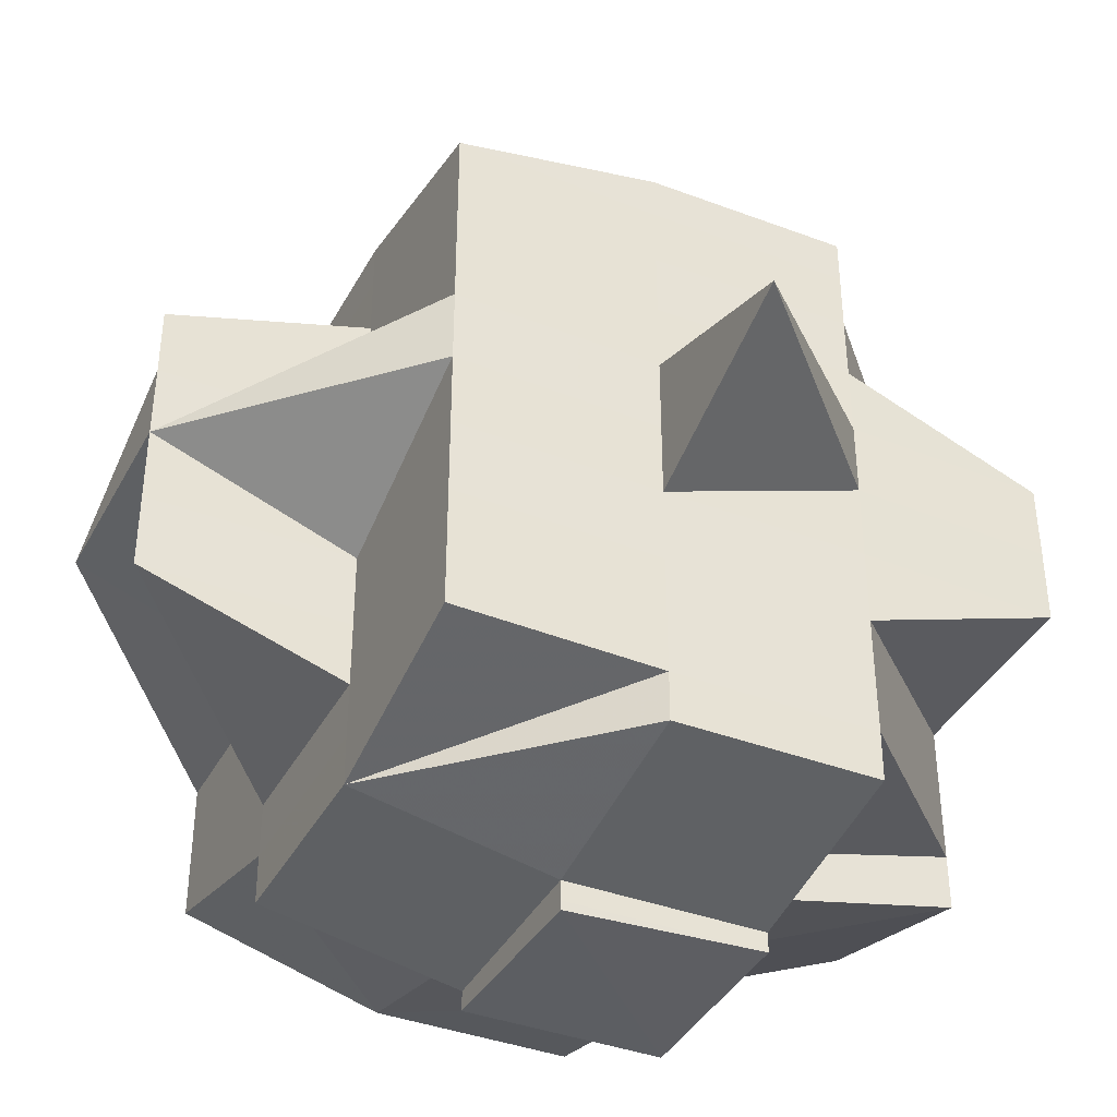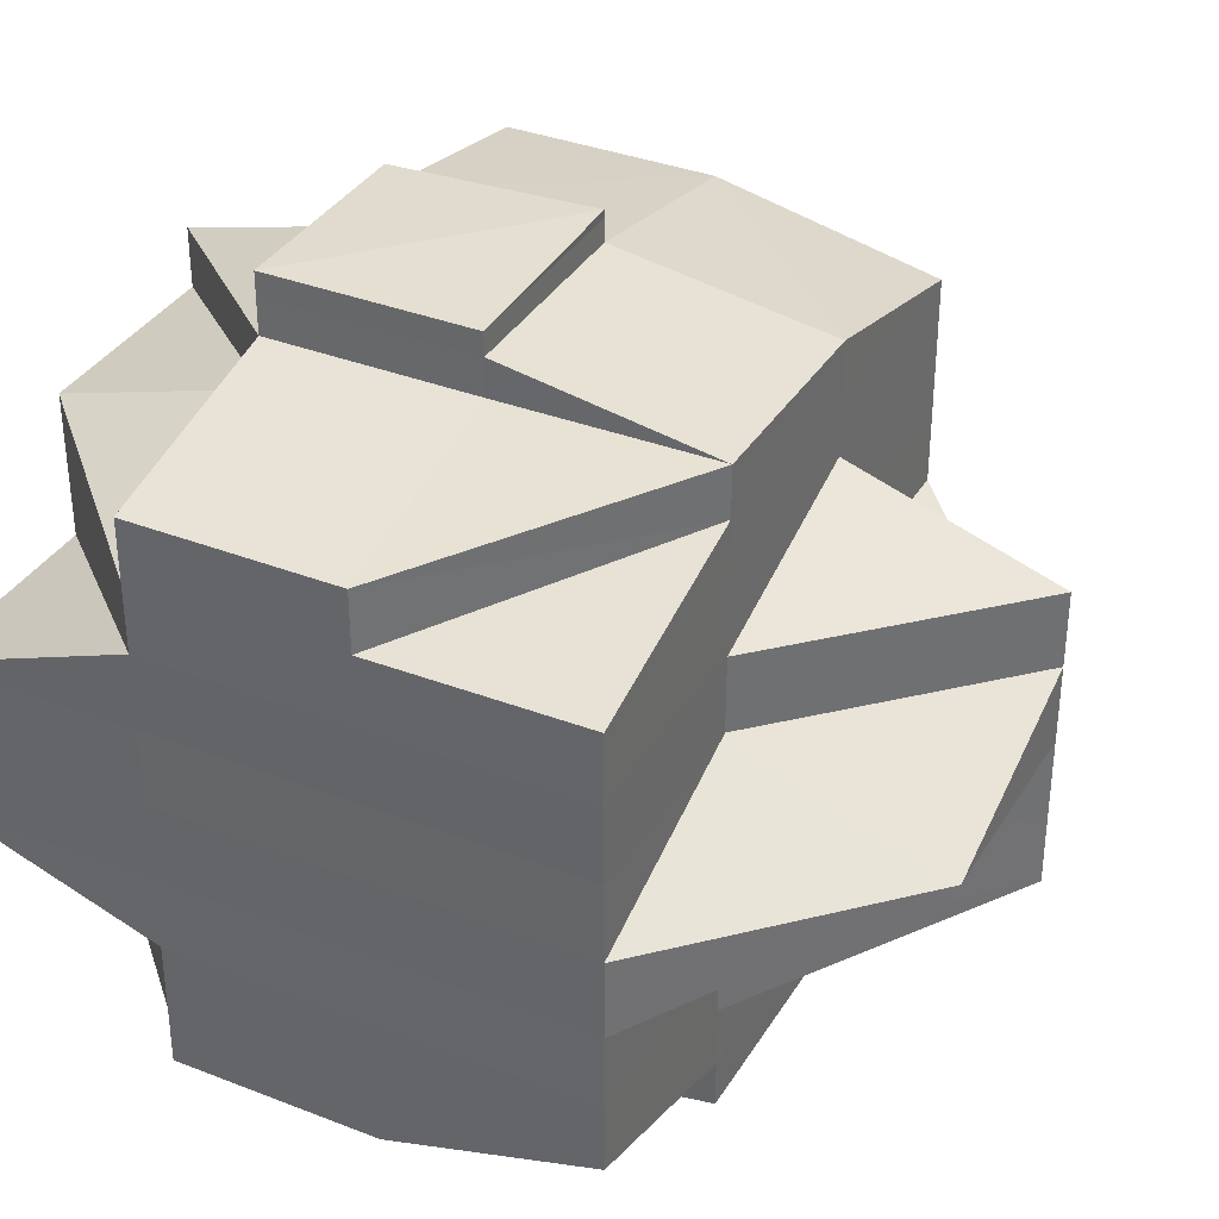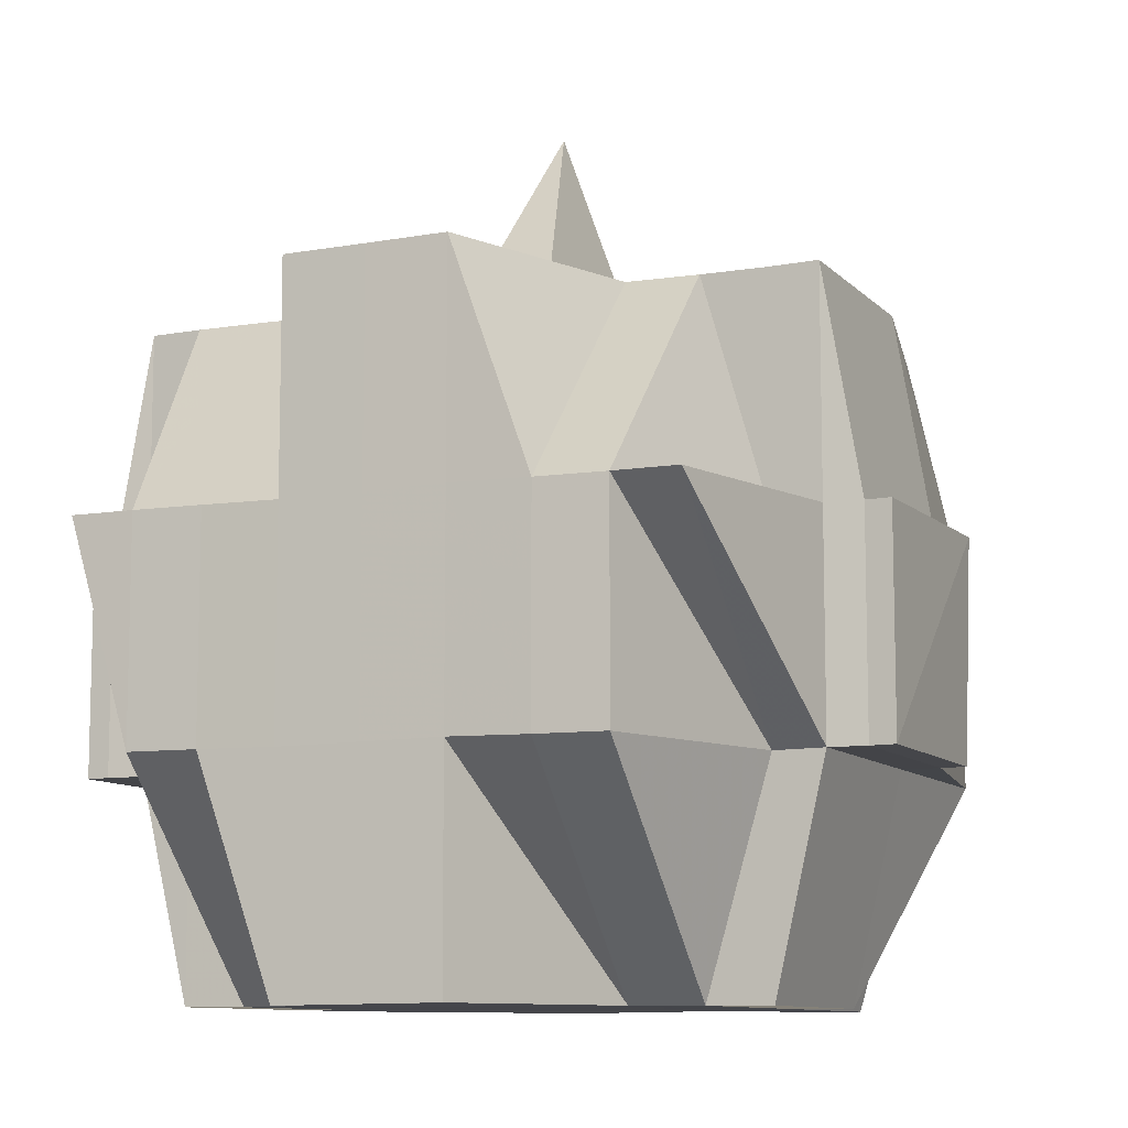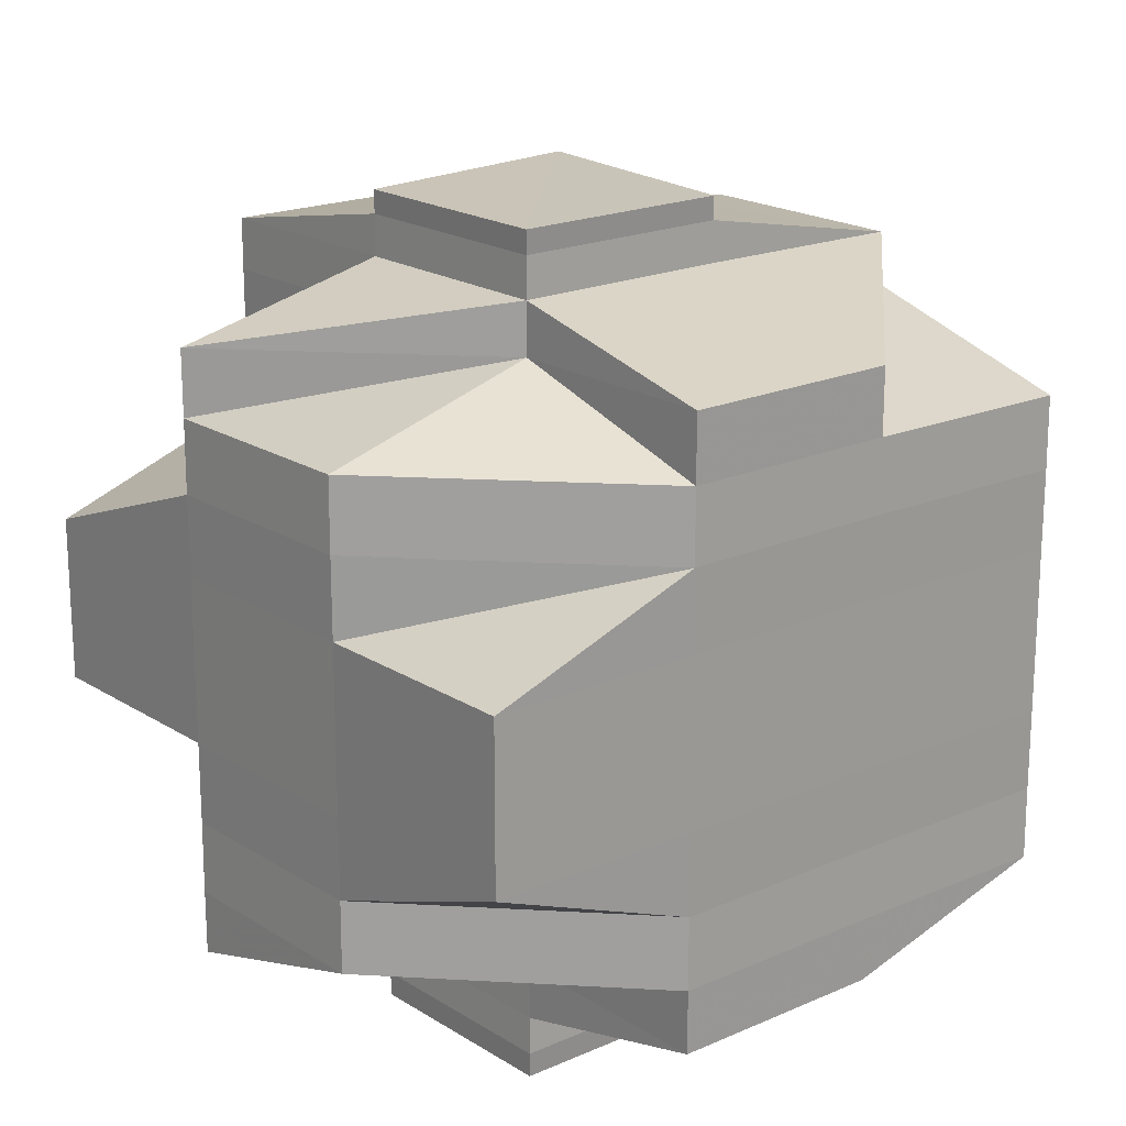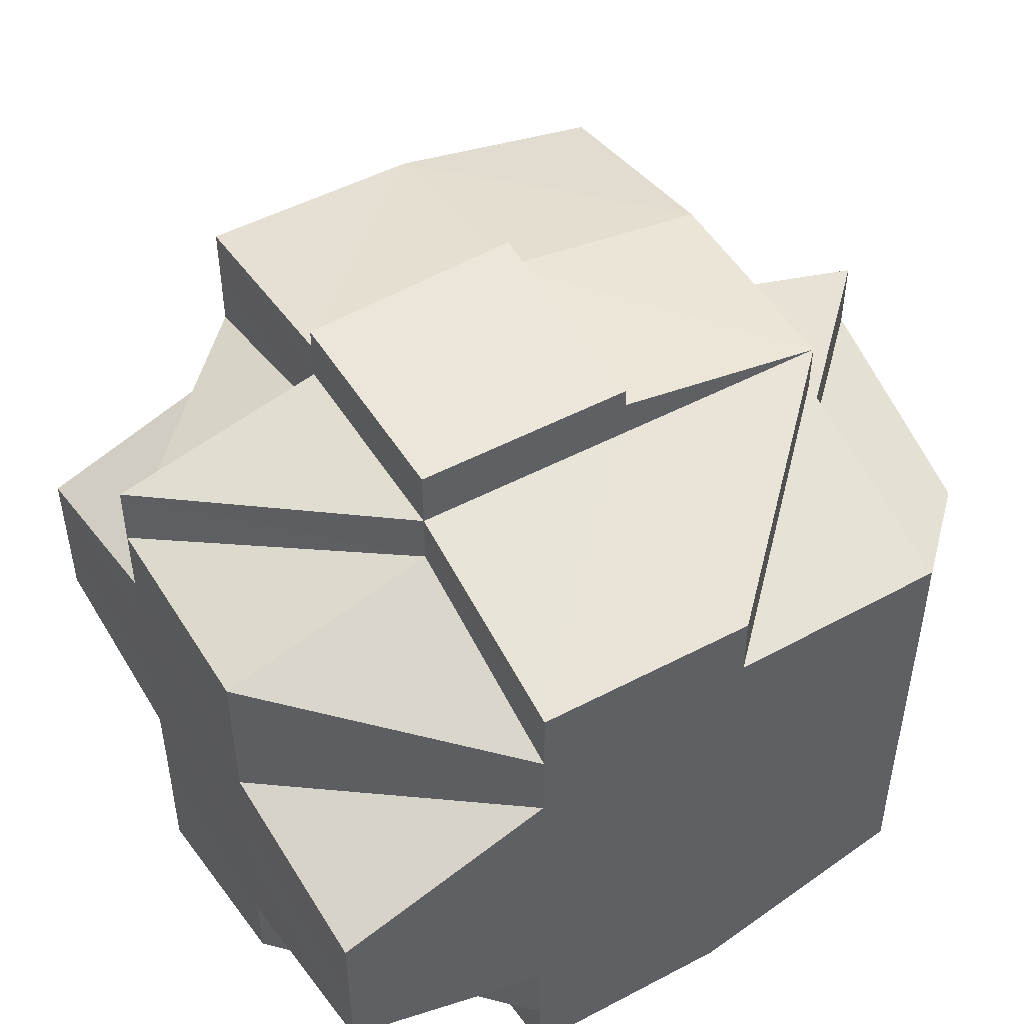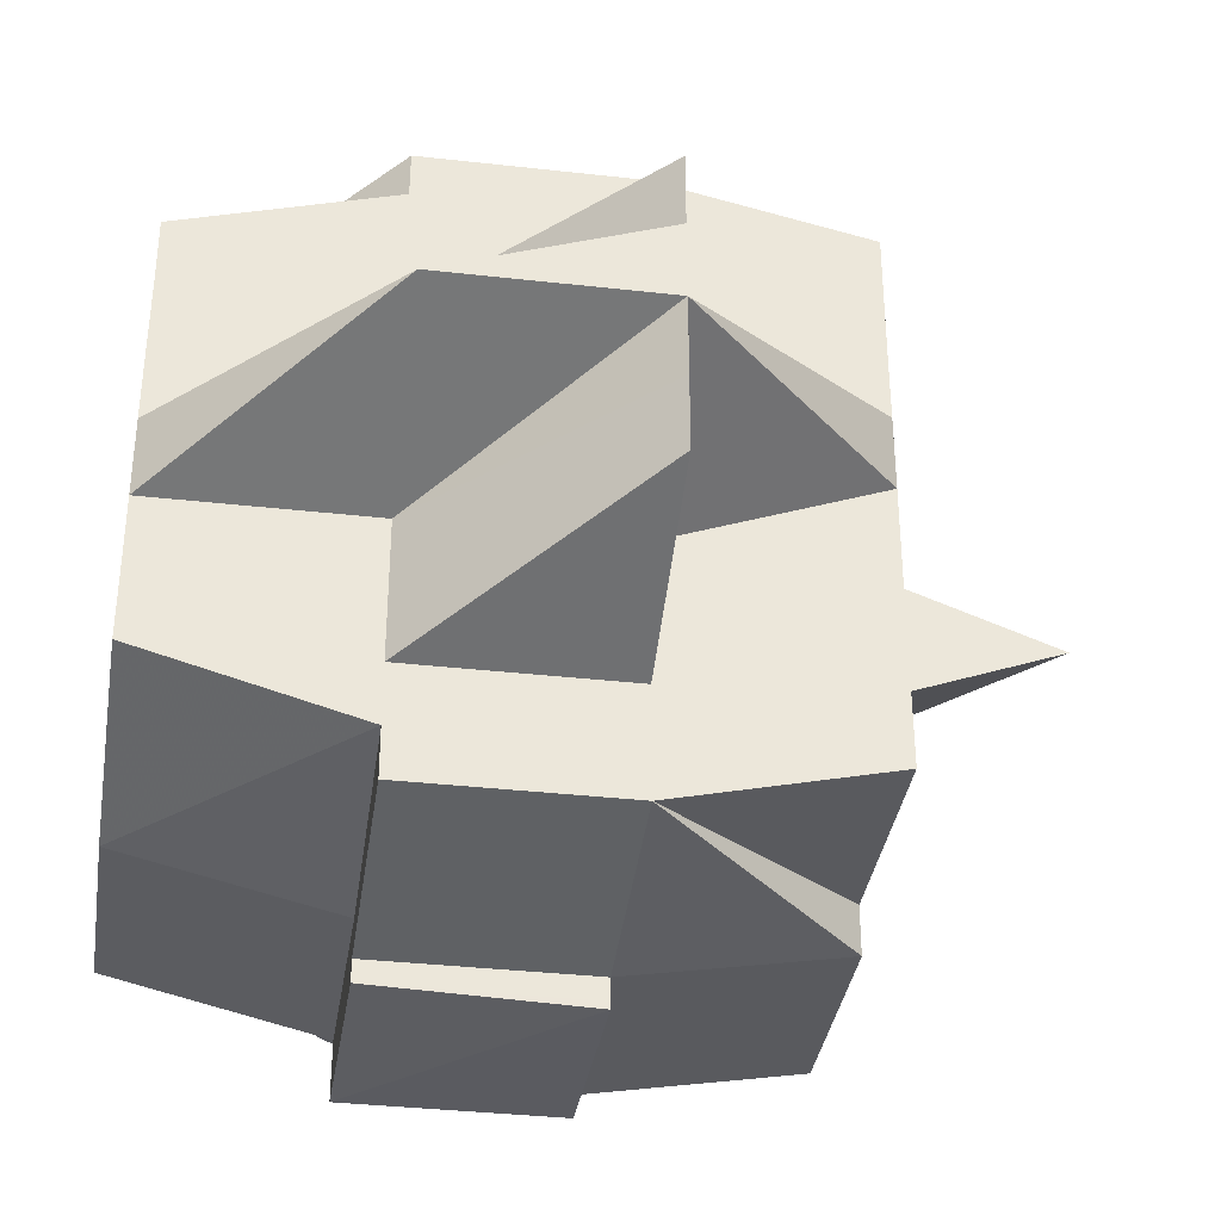
<metadata>
{"format":"obj","ext":"obj","renderer":"f3d","projection":"perspective","resolution":1024,"background":"white","views":[{"elev":-39.6,"azim":154.0,"up":"+Z"},{"elev":35.2,"azim":27.1,"up":"+Z"},{"elev":-9.6,"azim":-66.4,"up":"+Y"},{"elev":18.9,"azim":-39.9,"up":"+Z"},{"elev":50.1,"azim":-30.4,"up":"+Z"},{"elev":-36.3,"azim":81.6,"up":"+Z"}]}
</metadata>
<code>
o 503
v 2157 1870 8.14
v 2157 1870 8.14
v 2157 1870 8.14
v 2157 1870 8.14
v 2157 1870 8.14
v 2157 1870 8.139
v 2157 1870 8.14
v 2157 1870 8.139
v 2157 1870 8.14
v 2157 1870 8.14
v 2157 1870 8.14
v 2157 1870 8.14
v 2157 1870 8.139
v 2157 1870 8.137
v 2157 1870 8.137
v 2157 1870 8.14
v 2157 1870 8.139
v 2157 1870 8.139
v 2157 1870 8.14
v 2157 1870 8.14
v 2157 1870 8.14
v 2157 1870 8.139
v 2157 1870 8.137
v 2157 1870 8.139
v 2157 1870 8.137
v 2157 1870 8.137
v 2157 1870 8.135
v 2157 1870 8.132
v 2157 1870 8.135
v 2157 1870 8.135
v 2157 1870 8.135
v 2157 1870 8.137
v 2157 1870 8.139
v 2157 1870 8.139
v 2157 1870 8.14
v 2157 1870 8.139
v 2157 1870 8.137
v 2157 1870 8.139
v 2157 1870 8.14
v 2157 1870 8.137
v 2157 1870 8.137
v 2157 1870 8.135
v 2157 1870 8.137
v 2157 1870 8.135
v 2157 1870 8.132
v 2157 1870 8.135
v 2157 1870 8.137
v 2157 1870 8.139
v 2157 1870 8.132
v 2157 1870 8.135
v 2157 1870 8.135
v 2157 1870 8.137
v 2157 1870 8.139
v 2157 1870 8.137
v 2157 1870 8.139
v 2157 1870 8.137
v 2157 1870 8.137
v 2157 1870 8.139
v 2157 1870 8.137
v 2157 1870 8.135
v 2157 1870 8.135
v 2157 1870 8.135
v 2157 1870 8.132
v 2157 1870 8.135
v 2157 1870 8.132
v 2157 1870 8.135
v 2157 1870 8.129
v 2157 1870 8.129
v 2157 1870 8.125
v 2157 1870 8.125
v 2157 1870 8.129
v 2157 1870 8.125
v 2157 1870 8.121
v 2157 1870 8.125
v 2157 1870 8.125
v 2157 1870 8.129
v 2157 1870 8.129
v 2157 1870 8.132
v 2157 1870 8.132
v 2157 1870 8.132
v 2157 1870 8.135
v 2157 1870 8.129
v 2157 1870 8.132
v 2157 1870 8.129
v 2157 1870 8.125
v 2157 1870 8.129
v 2157 1870 8.135
v 2157 1870 8.137
v 2157 1870 8.137
v 2157 1870 8.129
v 2157 1870 8.132
v 2157 1870 8.121
v 2157 1870 8.125
v 2157 1870 8.129
v 2157 1870 8.125
v 2157 1870 8.125
v 2157 1870 8.121
v 2157 1870 8.121
v 2157 1870 8.121
v 2157 1870 8.118
v 2157 1870 8.118
v 2157 1870 8.118
v 2157 1870 8.121
v 2157 1870 8.118
v 2157 1870 8.118
v 2157 1870 8.114
v 2157 1870 8.114
v 2157 1870 8.121
v 2157 1870 8.111
v 2157 1870 8.114
v 2157 1870 8.118
v 2157 1870 8.114
v 2157 1870 8.114
v 2157 1870 8.111
v 2157 1870 8.111
v 2157 1870 8.114
v 2157 1870 8.114
v 2157 1870 8.118
v 2157 1870 8.111
v 2157 1870 8.114
v 2157 1870 8.111
v 2157 1870 8.118
v 2157 1870 8.118
v 2157 1870 8.118
v 2157 1870 8.121
v 2157 1870 8.118
v 2157 1870 8.121
v 2157 1870 8.114
v 2157 1870 8.114
v 2157 1870 8.121
v 2157 1870 8.125
v 2157 1870 8.121
v 2157 1870 8.125
v 2157 1870 8.118
v 2157 1870 8.118
v 2157 1870 8.125
v 2157 1870 8.118
v 2157 1870 8.114
v 2157 1870 8.111
v 2157 1870 8.114
v 2157 1870 8.125
v 2157 1870 8.121
v 2157 1870 8.129
v 2157 1870 8.129
v 2157 1870 8.132
v 2157 1870 8.132
v 2157 1870 8.129
v 2157 1870 8.132
v 2157 1870 8.129
v 2157 1870 8.125
v 2157 1870 8.132
v 2157 1870 8.135
v 2157 1870 8.135
v 2157 1870 8.135
v 2157 1870 8.137
v 2157 1870 8.137
v 2157 1870 8.135
v 2157 1870 8.137
v 2157 1870 8.132
v 2157 1870 8.132
v 2157 1870 8.129
v 2157 1870 8.132
v 2157 1870 8.125
v 2157 1870 8.125
v 2157 1870 8.121
v 2157 1870 8.125
v 2157 1870 8.129
v 2157 1870 8.121
v 2157 1870 8.118
v 2157 1870 8.121
v 2157 1870 8.125
v 2157 1870 8.121
v 2157 1870 8.125
v 2157 1870 8.132
v 2157 1870 8.135
v 2157 1870 8.129
v 2157 1870 8.132
v 2157 1870 8.135
v 2157 1870 8.137
v 2157 1870 8.135
v 2157 1870 8.132
v 2157 1870 8.132
v 2157 1870 8.135
v 2157 1870 8.125
v 2157 1870 8.121
v 2157 1870 8.118
v 2157 1870 8.121
v 2157 1870 8.121
v 2157 1870 8.114
v 2157 1870 8.118
v 2157 1870 8.118
v 2157 1870 8.125
v 2157 1870 8.121
v 2157 1870 8.125
v 2157 1870 8.125
v 2157 1870 8.129
v 2157 1870 8.121
v 2157 1870 8.129
v 2157 1870 8.118
v 2157 1870 8.118
v 2157 1870 8.121
v 2157 1870 8.114
v 2157 1870 8.132
v 2157 1870 8.132
v 2157 1870 8.135
v 2157 1870 8.129
v 2157 1870 8.132
v 2157 1870 8.129
v 2157 1870 8.125
v 2157 1870 8.125
v 2157 1870 8.129
v 2157 1870 8.125
v 2157 1870 8.121
v 2157 1870 8.125
v 2157 1870 8.125
v 2157 1870 8.121
v 2157 1870 8.118
v 2157 1870 8.121
v 2157 1870 8.118
v 2157 1870 8.118
v 2157 1870 8.114
v 2157 1870 8.114
v 2157 1870 8.118
v 2157 1870 8.114
v 2157 1870 8.111
v 2157 1870 8.111
v 2157 1870 8.111
v 2157 1870 8.111
v 2157 1870 8.111
v 2157 1870 8.108
v 2157 1870 8.108
v 2157 1870 8.111
v 2157 1870 8.108
v 2157 1870 8.105
v 2157 1870 8.111
v 2157 1870 8.108
v 2157 1870 8.108
v 2157 1870 8.111
v 2157 1870 8.105
v 2157 1870 8.104
v 2157 1870 8.104
v 2157 1870 8.103
v 2157 1870 8.103
v 2157 1870 8.104
v 2157 1870 8.104
v 2157 1870 8.103
v 2157 1870 8.104
v 2157 1870 8.105
v 2157 1870 8.105
v 2157 1870 8.105
v 2157 1870 8.105
v 2157 1870 8.108
v 2157 1870 8.105
v 2157 1870 8.104
v 2157 1870 8.105
v 2157 1870 8.105
v 2157 1870 8.105
v 2157 1870 8.108
v 2157 1870 8.105
v 2157 1870 8.104
v 2157 1870 8.104
v 2157 1870 8.104
v 2157 1870 8.105
v 2157 1870 8.108
v 2157 1870 8.108
v 2157 1870 8.108
v 2157 1870 8.111
v 2157 1870 8.105
v 2157 1870 8.111
v 2157 1870 8.111
v 2157 1870 8.108
v 2157 1870 8.114
v 2157 1870 8.114
v 2157 1870 8.111
v 2157 1870 8.111
v 2157 1870 8.108
v 2157 1870 8.105
v 2157 1870 8.108
v 2157 1870 8.114
v 2157 1870 8.118
v 2157 1870 8.118
v 2157 1870 8.118
v 2157 1870 8.121
v 2157 1870 8.121
v 2157 1870 8.114
v 2157 1870 8.118
v 2157 1870 8.121
v 2157 1870 8.121
v 2157 1870 8.125
v 2157 1870 8.121
v 2157 1870 8.118
v 2157 1870 8.111
v 2157 1870 8.111
v 2157 1870 8.108
v 2157 1870 8.108
v 2157 1870 8.105
v 2157 1870 8.108
v 2157 1870 8.105
v 2157 1870 8.105
v 2157 1870 8.108
v 2157 1870 8.108
v 2157 1870 8.108
v 2157 1870 8.105
v 2157 1870 8.105
v 2157 1870 8.104
v 2157 1870 8.104
v 2157 1870 8.105
v 2157 1870 8.108
v 2157 1870 8.108
v 2157 1870 8.108
v 2157 1870 8.111
v 2157 1870 8.108
v 2157 1870 8.105
v 2157 1870 8.105
v 2157 1870 8.105
v 2157 1870 8.108
v 2157 1870 8.103
v 2157 1870 8.103
v 2157 1870 8.104
v 2157 1870 8.104
v 2157 1870 8.104
v 2157 1870 8.102
v 2157 1870 8.103
v 2157 1870 8.103
v 2157 1870 8.104
v 2157 1870 8.103
v 2157 1870 8.103
v 2157 1870 8.103
v 2157 1870 8.104
v 2157 1870 8.104
v 2157 1870 8.104
v 2157 1870 8.103
v 2157 1870 8.102
v 2157 1870 8.103
v 2157 1870 8.102
v 2157 1870 8.103
f 1 2 3
f 2 4 5
f 1 6 7
f 8 6 9
f 9 10 11
f 12 13 10
f 14 15 13
f 16 17 12
f 17 18 19
f 20 19 11
f 21 22 20
f 22 23 24
f 25 26 24
f 23 27 26
f 27 28 29
f 30 29 26
f 26 31 32
f 26 32 33
f 34 33 35
f 36 37 34
f 36 38 39
f 37 40 38
f 41 42 40
f 43 44 37
f 44 45 46
f 47 37 48
f 46 49 50
f 51 50 52
f 53 54 48
f 55 56 53
f 56 57 58
f 59 54 58
f 59 60 54
f 60 61 54
f 62 60 59
f 62 63 60
f 64 62 59
f 63 65 66
f 67 68 65
f 69 70 68
f 71 72 67
f 72 73 74
f 75 74 76
f 77 76 78
f 79 63 62
f 64 79 62
f 80 79 81
f 79 82 63
f 83 84 79
f 84 85 82
f 86 82 79
f 87 64 88
f 88 64 89
f 82 90 91
f 85 92 93
f 82 93 94
f 93 95 90
f 96 93 82
f 97 98 95
f 93 97 75
f 99 97 93
f 99 100 97
f 100 101 97
f 101 102 98
f 97 101 103
f 104 100 99
f 105 106 101
f 104 107 100
f 108 104 99
f 106 109 110
f 101 110 111
f 112 110 101
f 110 113 102
f 114 115 113
f 110 114 116
f 116 117 118
f 119 114 110
f 120 121 117
f 122 120 123
f 124 123 125
f 123 126 127
f 128 129 126
f 103 123 130
f 103 130 131
f 130 132 133
f 134 135 132
f 131 130 136
f 137 138 134
f 138 139 140
f 141 142 131
f 143 141 144
f 145 143 146
f 131 136 147
f 144 147 148
f 149 150 147
f 151 149 148
f 146 148 61
f 152 151 61
f 61 148 153
f 153 154 155
f 156 61 47
f 61 157 158
f 148 159 157
f 148 147 160
f 147 161 160
f 147 136 161
f 160 162 46
f 160 161 162
f 136 163 161
f 164 165 163
f 163 166 161
f 161 167 162
f 161 166 167
f 163 168 166
f 165 169 168
f 170 168 163
f 166 171 167
f 168 172 173
f 162 167 174
f 162 174 175
f 167 176 174
f 167 171 176
f 174 176 177
f 174 177 175
f 178 175 179
f 180 181 175
f 175 182 183
f 175 183 40
f 184 185 171
f 185 186 187
f 188 187 171
f 186 189 190
f 191 190 187
f 171 187 192
f 171 192 176
f 187 190 193
f 187 193 192
f 192 193 194
f 192 195 196
f 193 197 195
f 176 192 198
f 176 198 177
f 190 199 193
f 199 200 197
f 193 199 201
f 190 202 199
f 177 198 203
f 177 203 29
f 29 203 64
f 203 204 205
f 198 206 203
f 203 206 207
f 206 208 204
f 198 209 206
f 210 209 211
f 212 213 209
f 209 214 206
f 206 214 86
f 214 215 208
f 209 216 214
f 213 217 216
f 201 216 209
f 108 218 215
f 216 108 214
f 214 108 96
f 216 219 108
f 219 104 108
f 220 219 216
f 219 221 104
f 220 221 219
f 221 107 104
f 107 222 223
f 224 221 220
f 199 224 220
f 221 225 107
f 202 224 199
f 226 225 221
f 224 226 221
f 202 227 224
f 227 226 224
f 225 228 107
f 228 229 222
f 107 228 112
f 226 230 225
f 231 230 226
f 232 233 226
f 233 234 230
f 235 236 228
f 230 237 238
f 230 239 237
f 240 241 239
f 242 243 241
f 244 242 245
f 245 246 247
f 248 244 249
f 249 240 250
f 249 250 230
f 251 249 252
f 253 254 251
f 255 254 256
f 257 256 258
f 259 260 257
f 260 261 255
f 261 262 263
f 264 256 265
f 265 266 267
f 265 268 266
f 264 265 269
f 269 265 227
f 269 227 202
f 270 264 269
f 271 264 270
f 272 269 202
f 270 269 272
f 272 202 190
f 273 270 272
f 274 270 273
f 275 276 270
f 276 277 278
f 279 275 273
f 273 272 280
f 281 279 282
f 140 273 282
f 282 273 280
f 283 281 284
f 282 280 168
f 168 280 188
f 280 285 286
f 280 286 172
f 287 288 289
f 290 291 288
f 292 293 129
f 294 295 293
f 294 296 295
f 292 294 274
f 297 298 294
f 298 299 294
f 300 294 292
f 114 300 292
f 119 300 114
f 301 300 119
f 228 301 119
f 302 301 228
f 301 303 300
f 250 303 301
f 236 304 301
f 304 305 303
f 245 306 303
f 303 307 308
f 303 247 307
f 309 310 311
f 312 313 310
f 314 315 316
f 317 318 319
f 320 318 321
f 318 322 323
f 324 323 325
f 326 322 327
f 328 327 329
f 330 326 331
f 332 333 334
f 334 335 336

</code>
